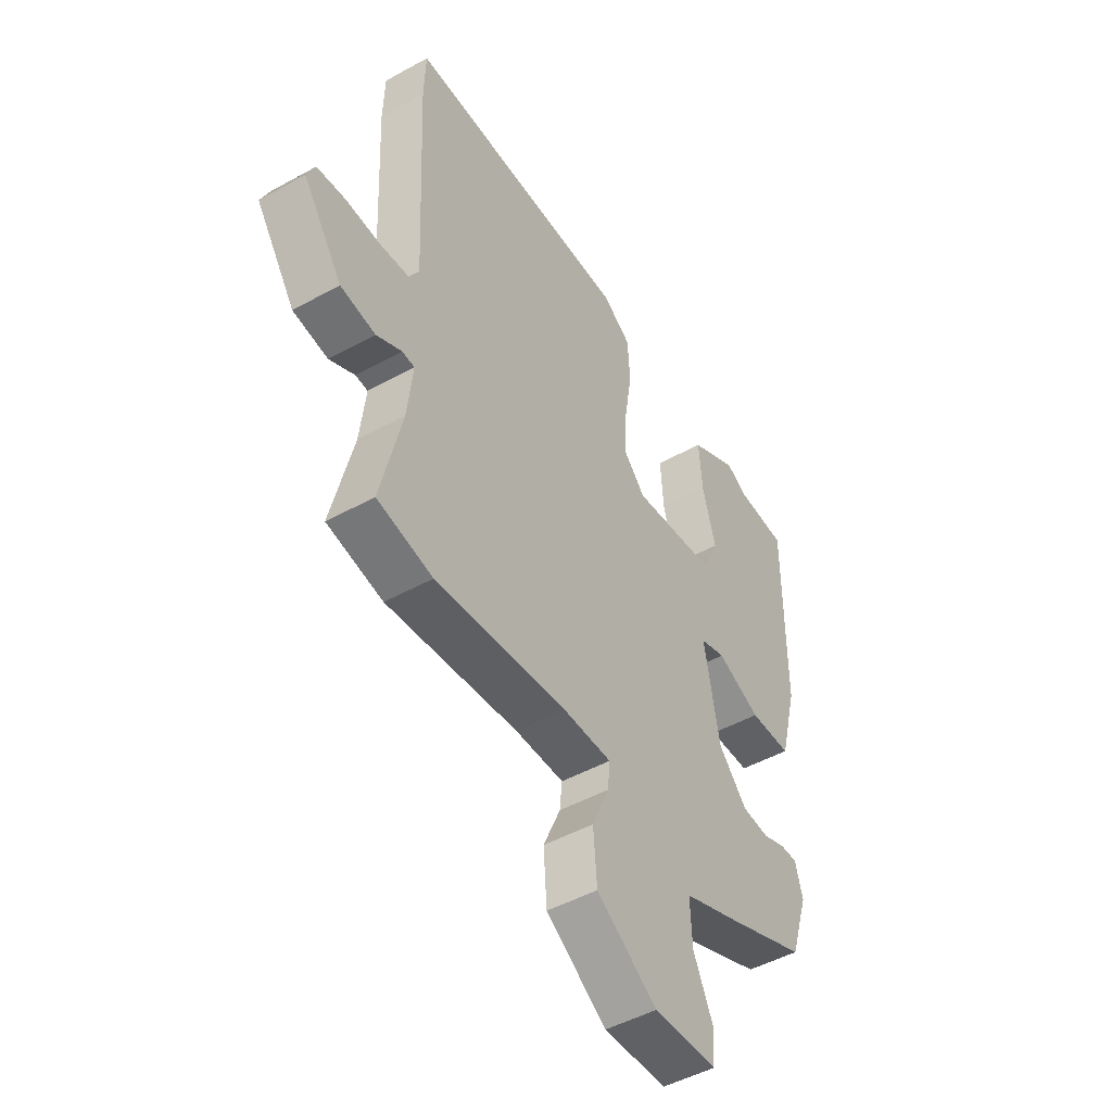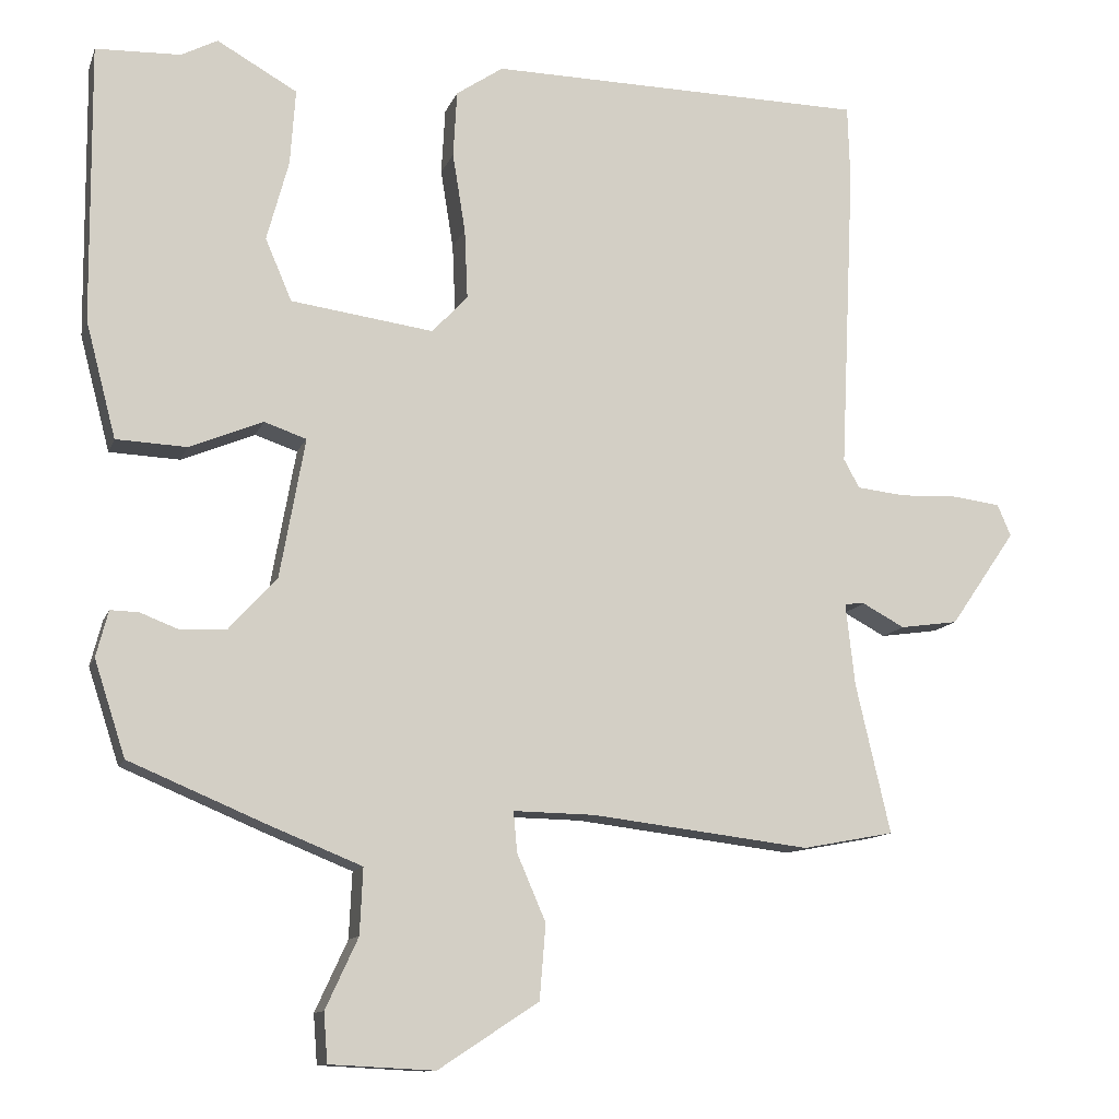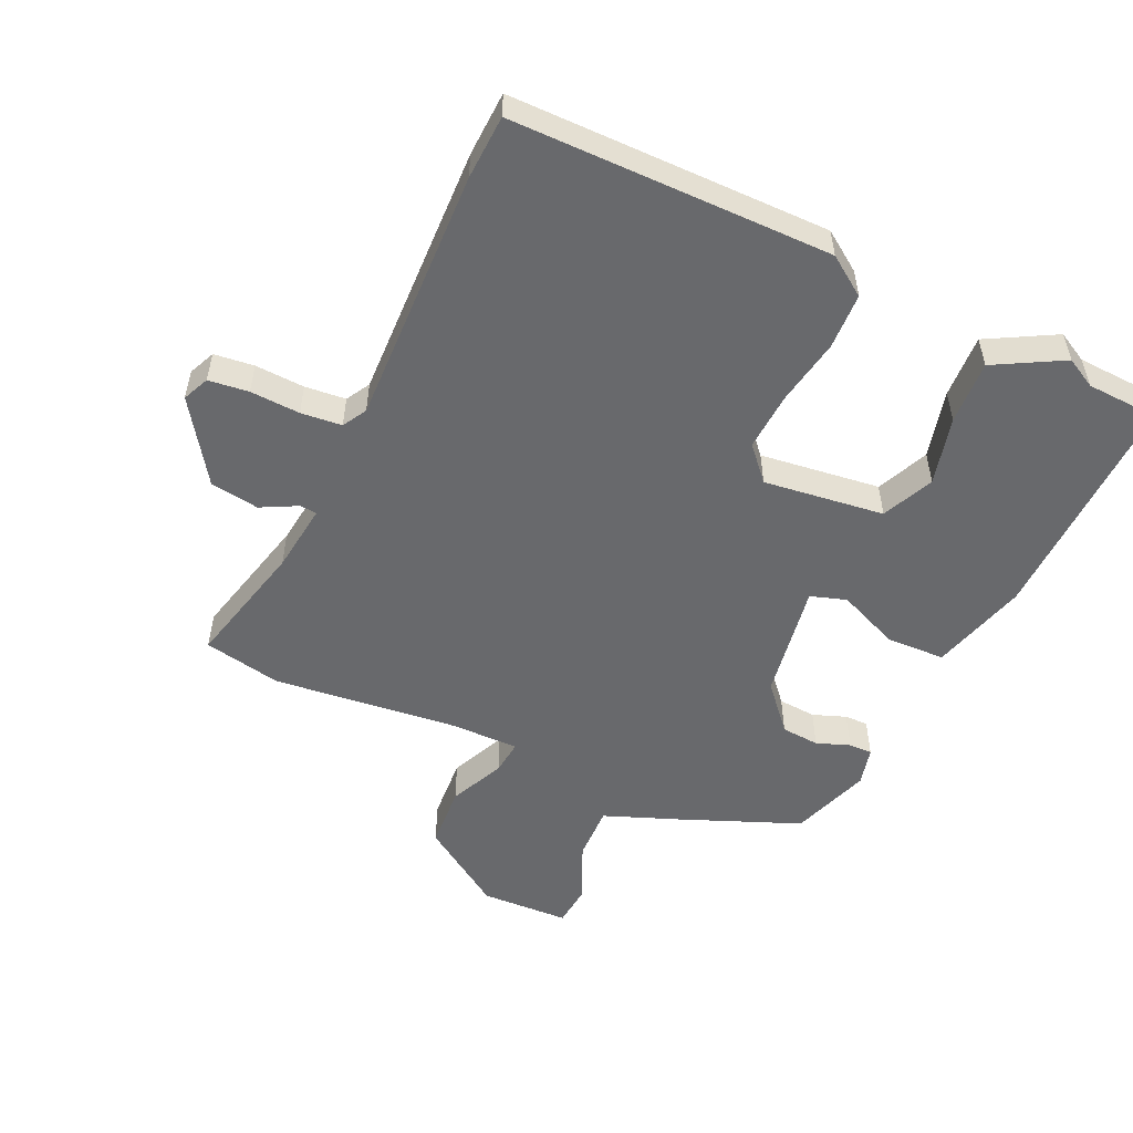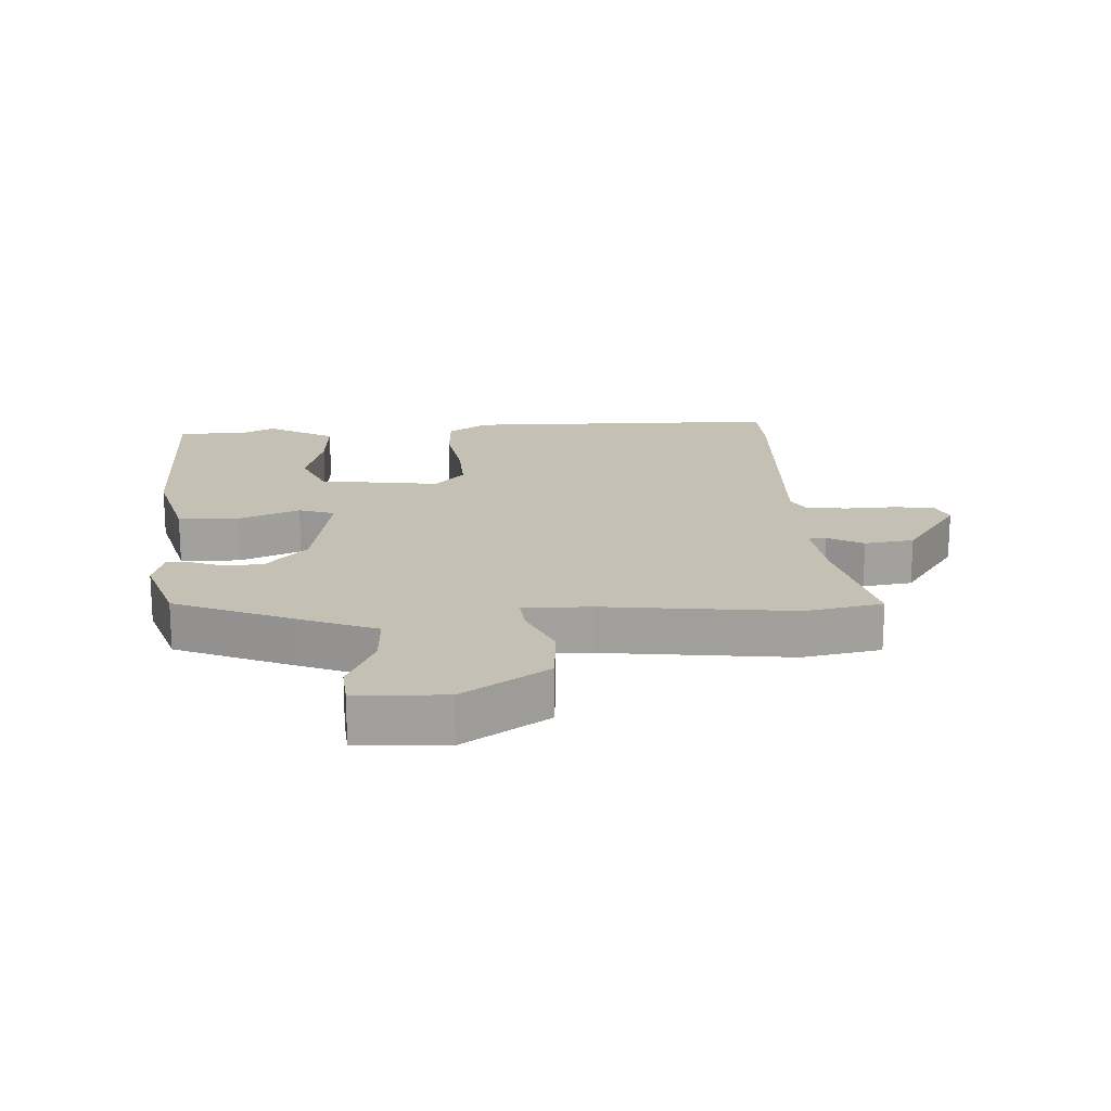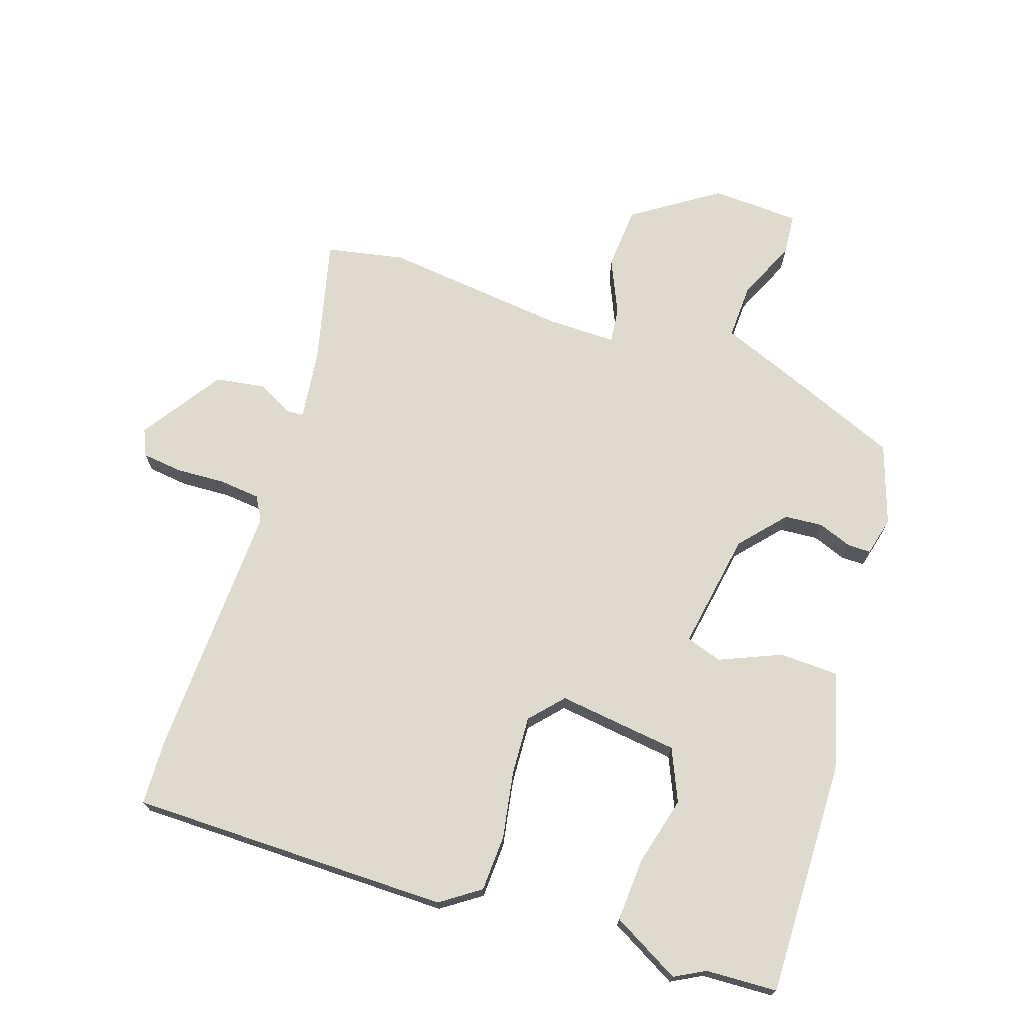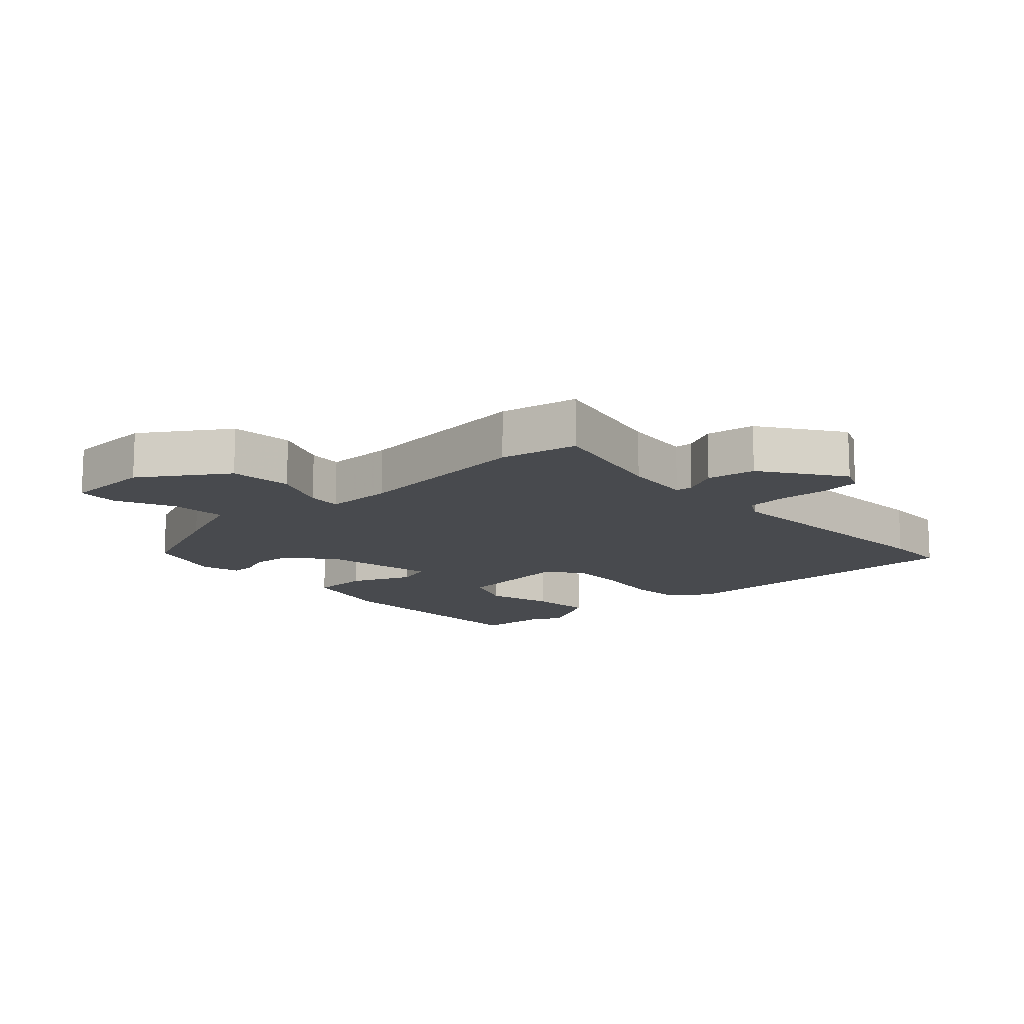
<metadata>
{"format":"obj","ext":"obj","renderer":"f3d","projection":"perspective","resolution":1024,"background":"white","views":[{"elev":-48.7,"azim":-58.4,"up":"+Z"},{"elev":-11.7,"azim":164.4,"up":"+Z"},{"elev":-52.8,"azim":-25.5,"up":"+Y"},{"elev":18.2,"azim":176.6,"up":"+Y"},{"elev":71.3,"azim":17.8,"up":"+Y"},{"elev":-13.2,"azim":-137.5,"up":"+Y"}]}
</metadata>
<code>
v -0.416 0.07 -0.516
v -0.538 0.07 -0.493
v -0.492 0.07 -0.294
v -0.48 0.07 -0.185
v -0.507 0.07 -0.183
v -0.563 0.07 -0.213
v -0.64 0.07 -0.202
v -0.727 0.07 -0.076
v -0.709 0.07 -0.034
v -0.646 0.07 -0.026
v -0.568 0.07 -0.029
v -0.504 0.07 -0.022
v -0.483 0.07 0.016
v -0.502 0.07 0.422
v -0.499 0.07 0.523
v 0.002 0.07 0.53
v 0.064 0.07 0.488
v 0.069 0.07 0.4
v 0.052 0.07 0.295
v 0.048 0.07 0.203
v 0.095 0.07 0.152
v 0.284 0.07 0.178
v 0.319 0.07 0.26
v 0.29 0.07 0.367
v 0.283 0.07 0.467
v 0.389 0.07 0.527
v 0.437 0.07 0.502
v 0.549 0.07 0.498
v 0.546 0.07 0.13
v 0.506 0.07 -0.023
v 0.413 0.07 -0.027
v 0.316 0.07 0.013
v 0.26 0.07 -0.006
v 0.293 0.07 -0.19
v 0.356 0.07 -0.26
v 0.416 0.07 -0.264
v 0.468 0.07 -0.244
v 0.505 0.07 -0.243
v 0.521 0.07 -0.304
v 0.48 0.07 -0.43
v 0.299 0.07 -0.506
v 0.177 0.07 -0.555
v 0.181 0.07 -0.642
v 0.224 0.07 -0.735
v 0.219 0.07 -0.8
v 0.08 0.07 -0.807
v -0.053 0.07 -0.72
v -0.061 0.07 -0.621
v -0.023 0.07 -0.533
v -0.018 0.07 -0.479
v -0.126 0.07 -0.481
v -0.416 0 -0.516
v -0.538 0 -0.493
v -0.492 0 -0.294
v -0.48 0 -0.185
v -0.507 0 -0.183
v -0.563 0 -0.213
v -0.64 0 -0.202
v -0.727 0 -0.076
v -0.709 0 -0.034
v -0.646 0 -0.026
v -0.568 0 -0.029
v -0.504 0 -0.022
v -0.483 0 0.016
v -0.502 0 0.422
v -0.499 0 0.523
v 0.002 0 0.53
v 0.064 0 0.488
v 0.069 0 0.4
v 0.052 0 0.295
v 0.048 0 0.203
v 0.095 0 0.152
v 0.284 0 0.178
v 0.319 0 0.26
v 0.29 0 0.367
v 0.283 0 0.467
v 0.389 0 0.527
v 0.437 0 0.502
v 0.549 0 0.498
v 0.546 0 0.13
v 0.506 0 -0.023
v 0.413 0 -0.027
v 0.316 0 0.013
v 0.26 0 -0.006
v 0.293 0 -0.19
v 0.356 0 -0.26
v 0.416 0 -0.264
v 0.468 0 -0.244
v 0.505 0 -0.243
v 0.521 0 -0.304
v 0.48 0 -0.43
v 0.299 0 -0.506
v 0.177 0 -0.555
v 0.181 0 -0.642
v 0.224 0 -0.735
v 0.219 0 -0.8
v 0.08 0 -0.807
v -0.053 0 -0.72
v -0.061 0 -0.621
v -0.023 0 -0.533
v -0.018 0 -0.479
v -0.126 0 -0.481
f 47 48 49
f 46 47 49
f 45 46 49
f 44 45 49
f 43 44 49
f 42 43 49 50
f 41 42 50
f 40 41 50
f 39 40 50
f 38 39 50
f 37 38 50
f 36 37 50
f 35 36 50 51
f 30 31 32
f 29 30 32
f 28 29 32
f 27 28 32
f 27 32 33
f 25 26 27
f 24 25 27
f 23 24 27
f 22 23 27 33
f 21 22 33
f 17 18 19
f 16 17 19
f 15 16 19
f 14 15 19
f 13 14 19
f 12 13 19 20
f 9 10 11
f 8 9 11
f 7 8 11
f 6 7 11
f 5 6 11
f 4 5 11 12
f 1 2 3
f 51 1 3
f 35 51 3
f 34 35 3
f 34 3 4
f 33 34 4
f 21 33 4
f 4 12 20 21
f 100 99 98
f 100 98 97
f 100 97 96
f 100 96 95
f 100 95 94
f 101 100 94 93
f 101 93 92
f 101 92 91
f 101 91 90
f 101 90 89
f 101 89 88
f 101 88 87
f 102 101 87 86
f 83 82 81
f 83 81 80
f 83 80 79
f 83 79 78
f 84 83 78
f 78 77 76
f 78 76 75
f 78 75 74
f 84 78 74 73
f 84 73 72
f 70 69 68
f 70 68 67
f 70 67 66
f 70 66 65
f 70 65 64
f 71 70 64 63
f 62 61 60
f 62 60 59
f 62 59 58
f 62 58 57
f 62 57 56
f 63 62 56 55
f 54 53 52
f 54 52 102
f 54 102 86
f 54 86 85
f 55 54 85
f 55 85 84
f 55 84 72
f 72 71 63 55
f 1 52 53 2
f 2 53 54 3
f 3 54 55 4
f 4 55 56 5
f 5 56 57 6
f 6 57 58 7
f 7 58 59 8
f 8 59 60 9
f 9 60 61 10
f 10 61 62 11
f 11 62 63 12
f 12 63 64 13
f 13 64 65 14
f 14 65 66 15
f 15 66 67 16
f 16 67 68 17
f 17 68 69 18
f 18 69 70 19
f 19 70 71 20
f 20 71 72 21
f 21 72 73 22
f 22 73 74 23
f 23 74 75 24
f 24 75 76 25
f 25 76 77 26
f 26 77 78 27
f 27 78 79 28
f 28 79 80 29
f 29 80 81 30
f 30 81 82 31
f 31 82 83 32
f 32 83 84 33
f 33 84 85 34
f 34 85 86 35
f 35 86 87 36
f 36 87 88 37
f 37 88 89 38
f 38 89 90 39
f 39 90 91 40
f 40 91 92 41
f 41 92 93 42
f 42 93 94 43
f 43 94 95 44
f 44 95 96 45
f 45 96 97 46
f 46 97 98 47
f 47 98 99 48
f 48 99 100 49
f 49 100 101 50
f 50 101 102 51
f 51 102 52 1

</code>
